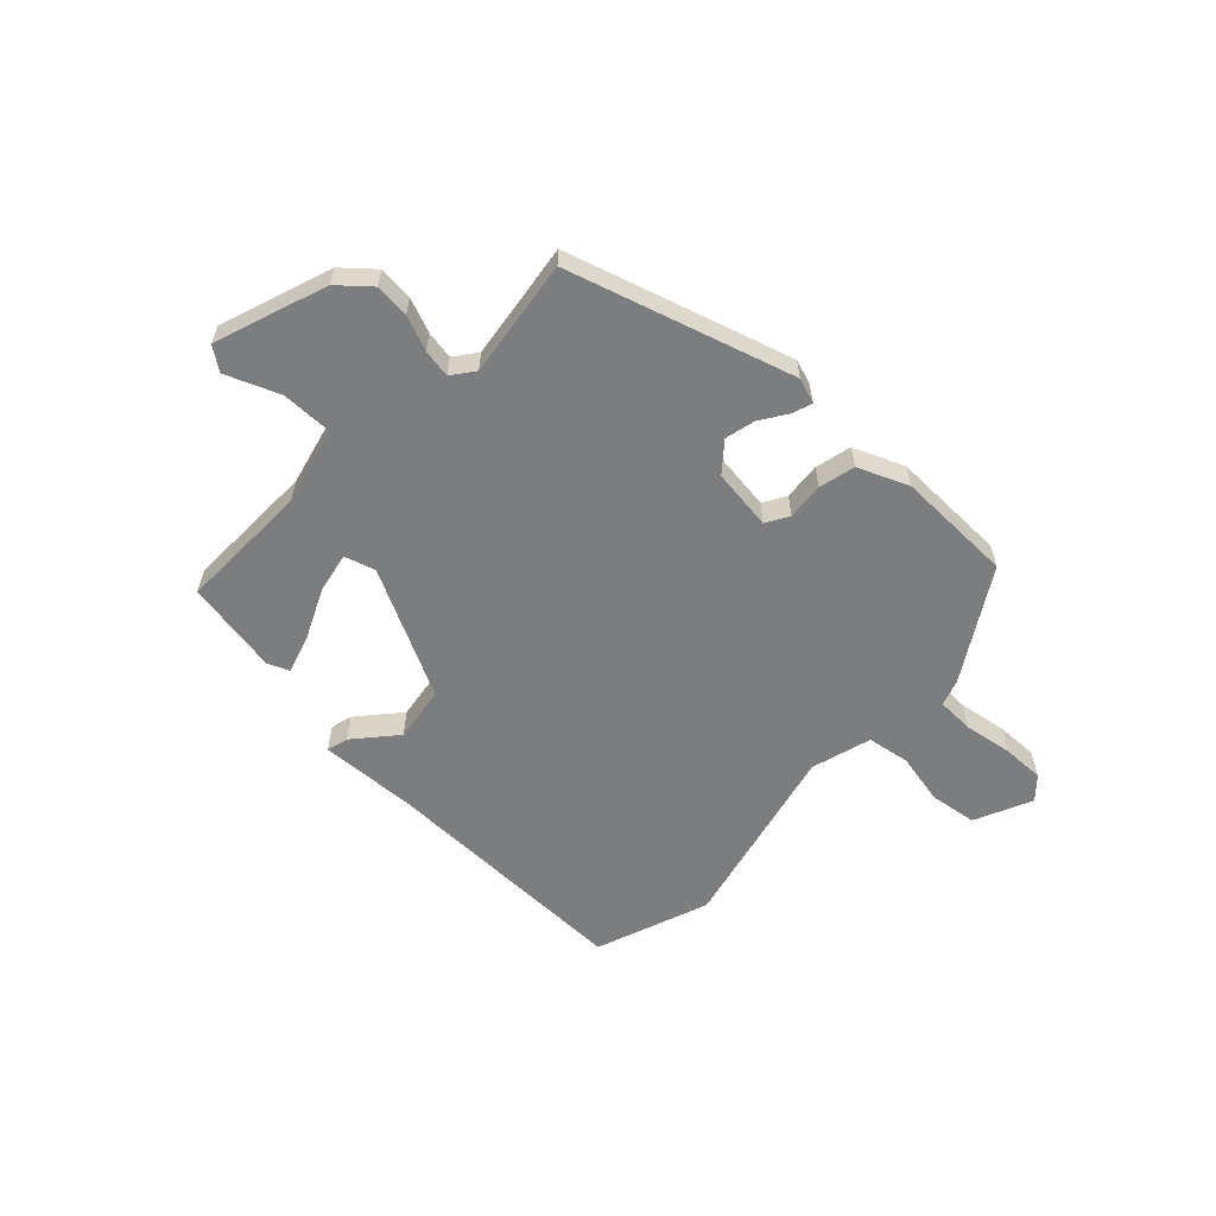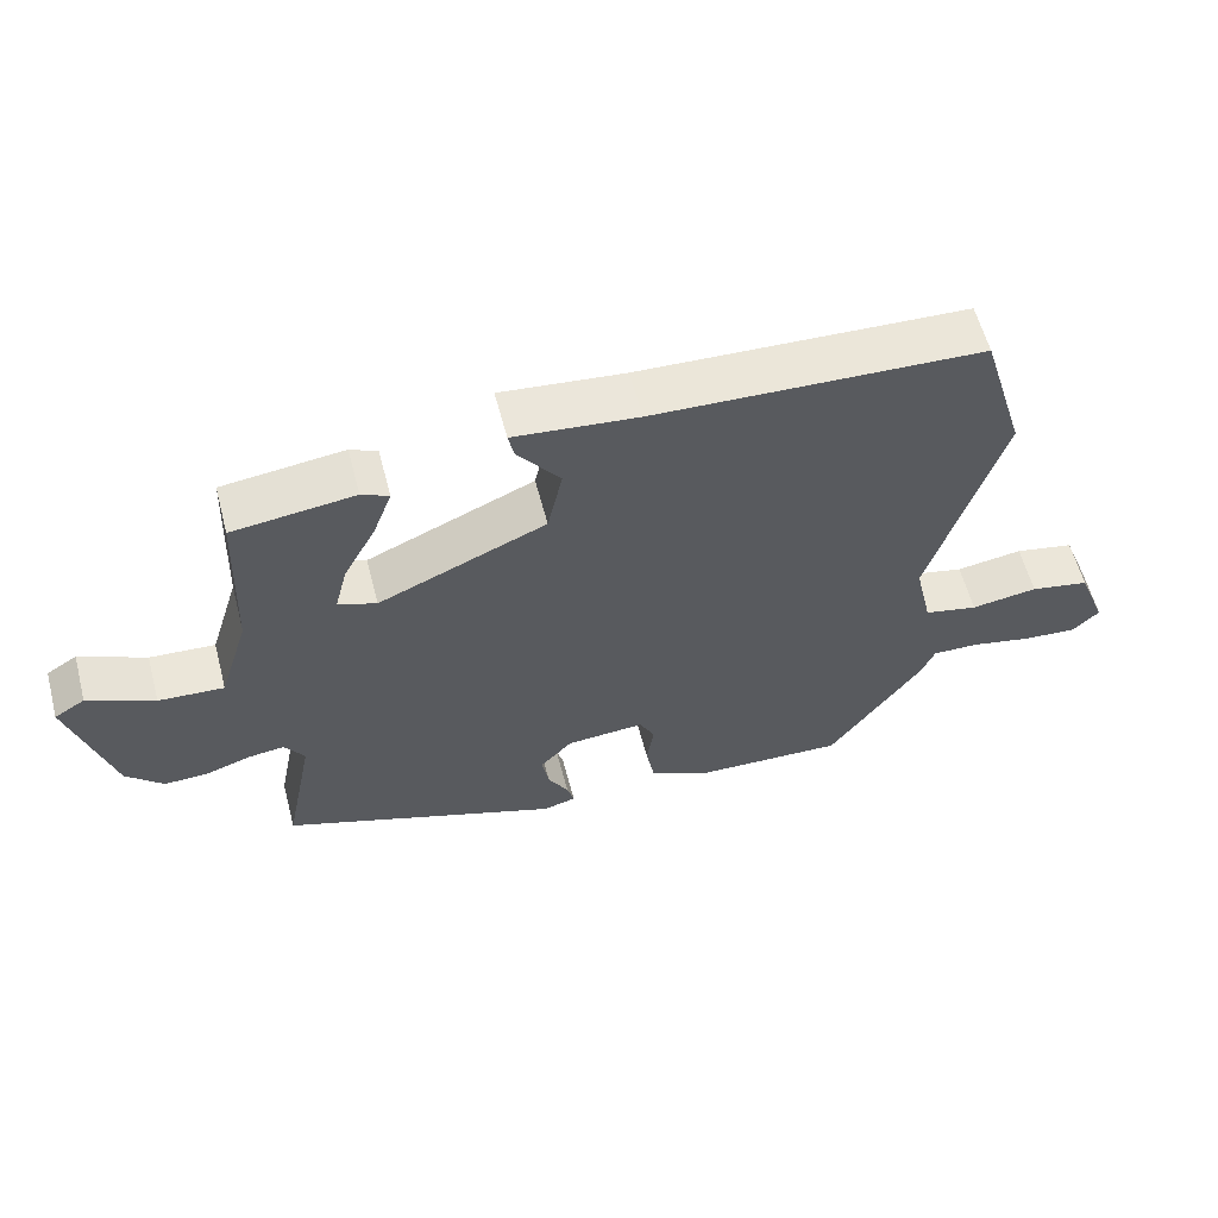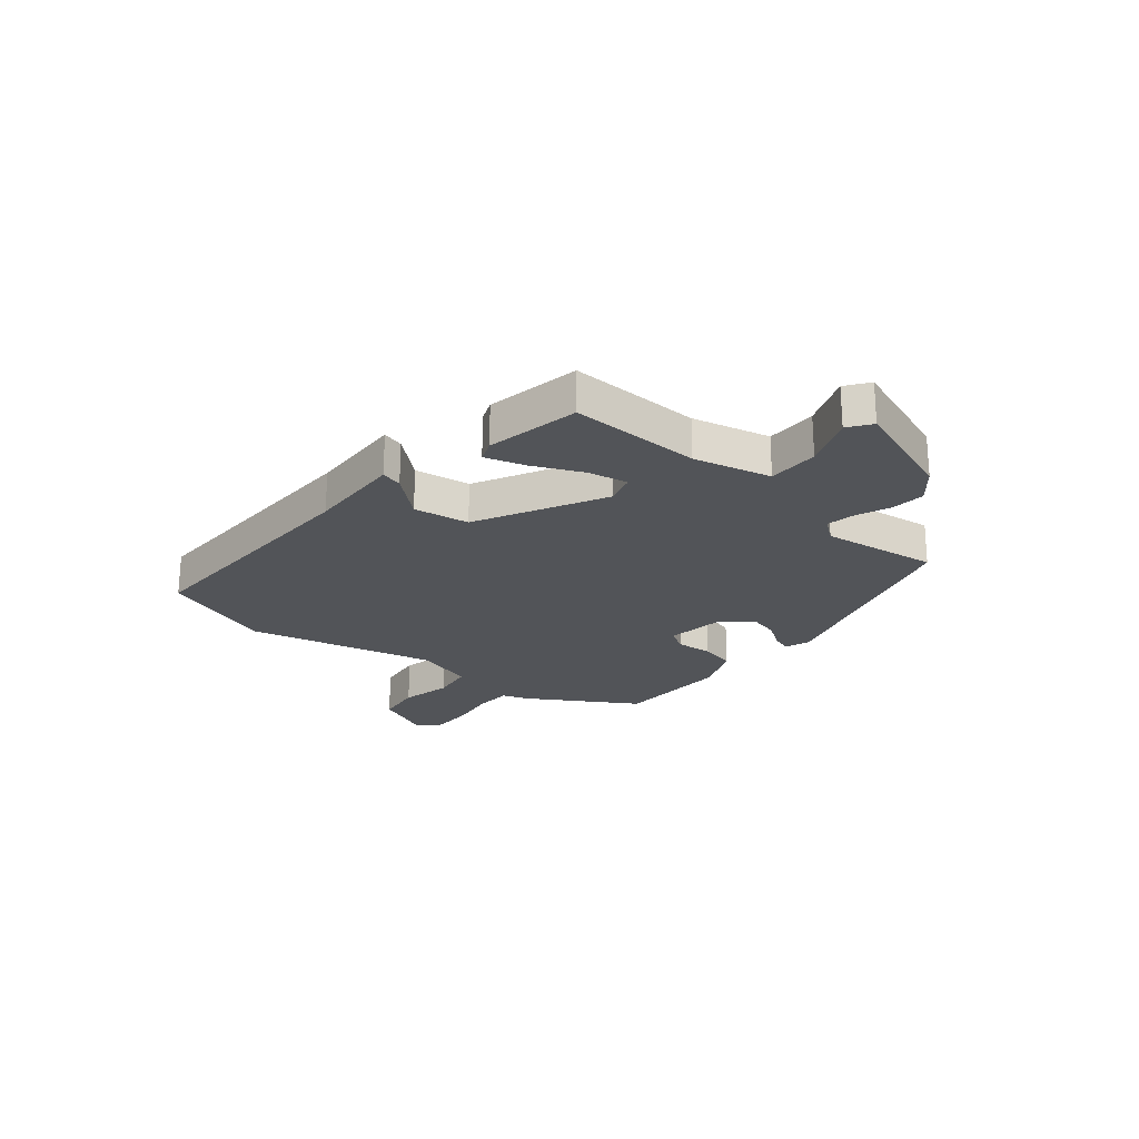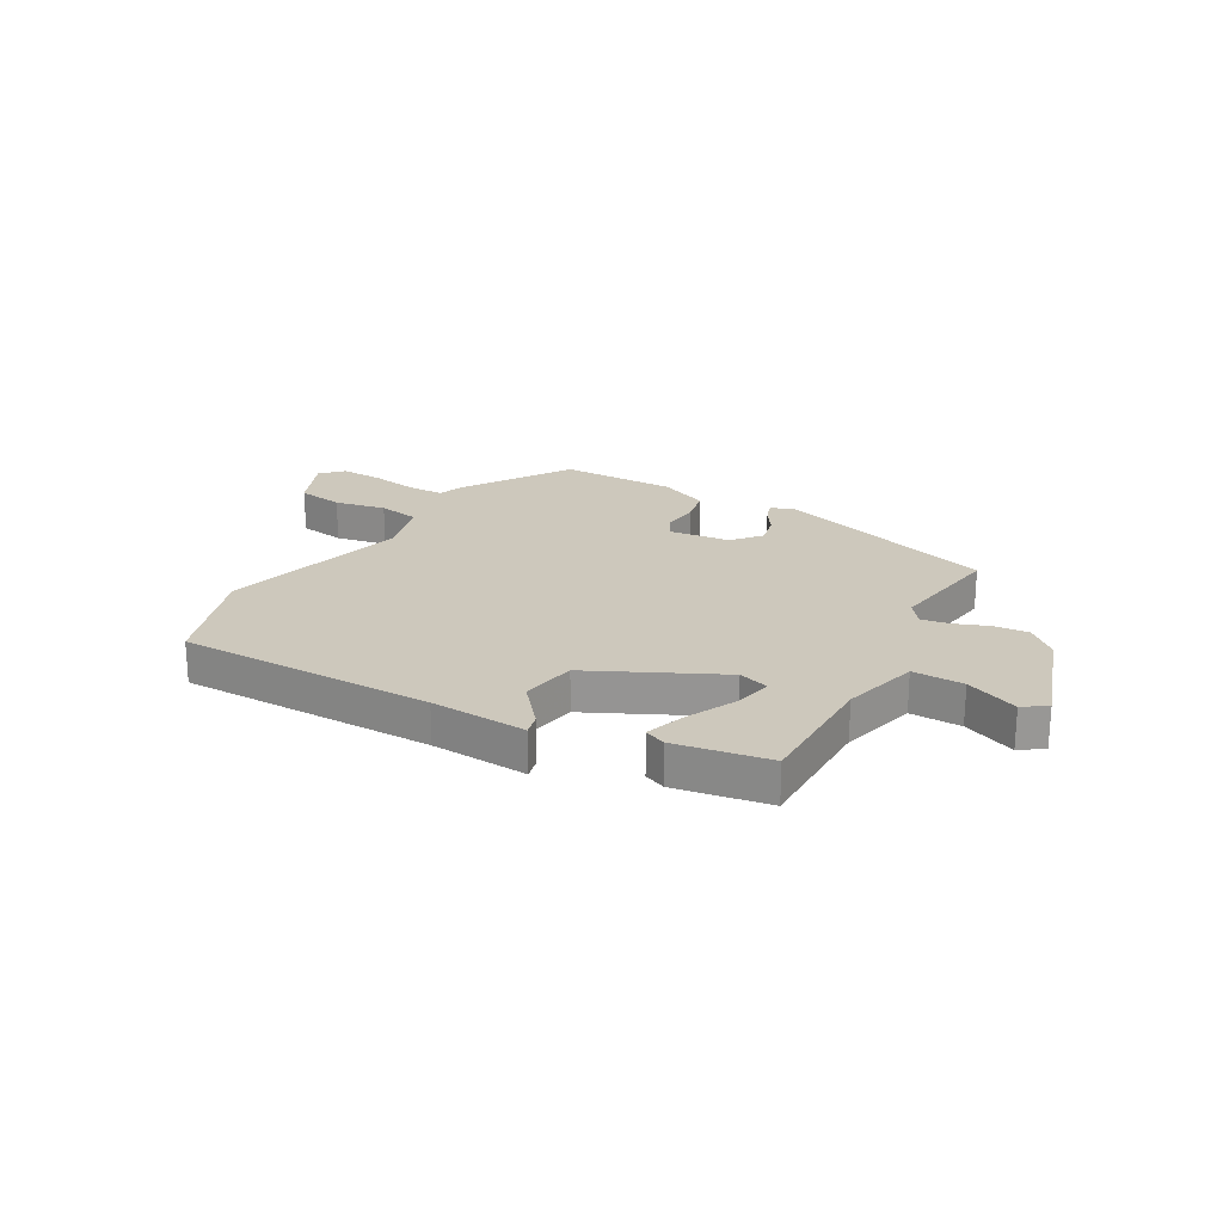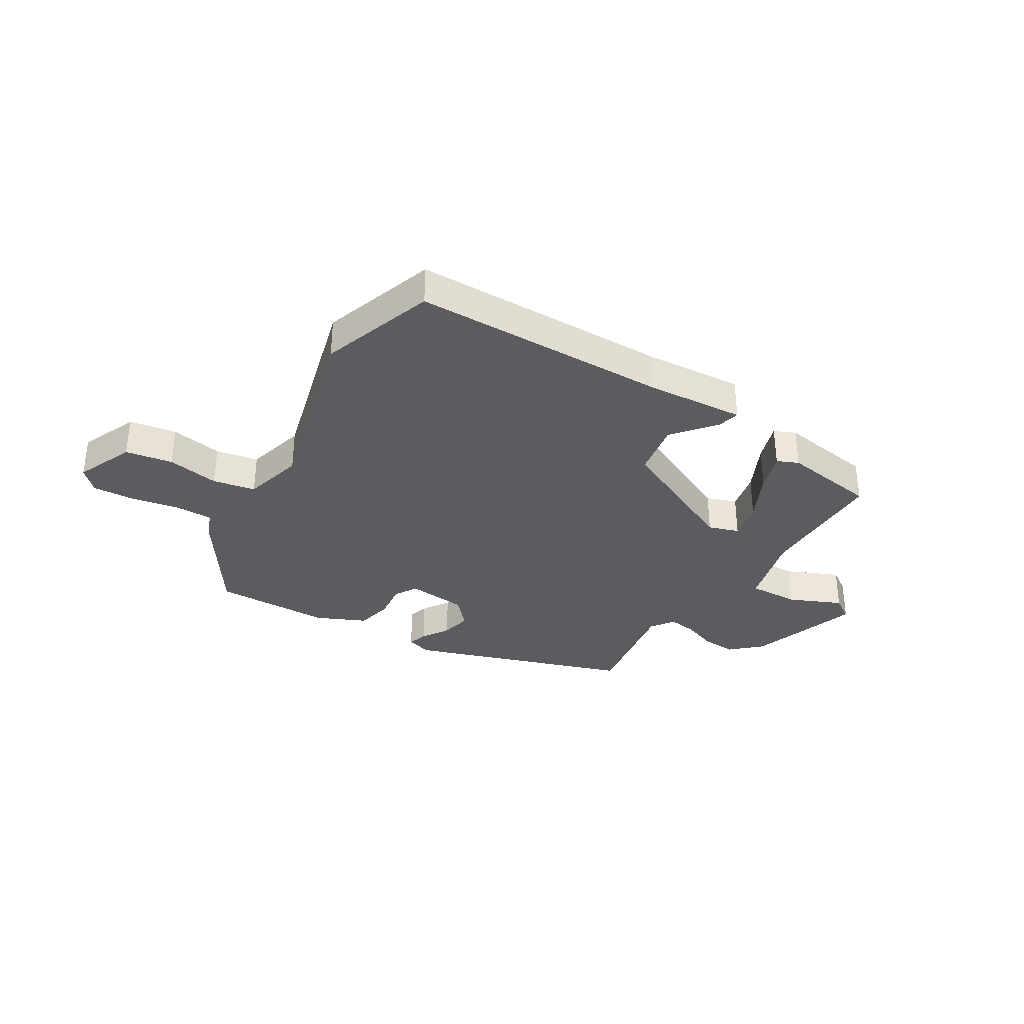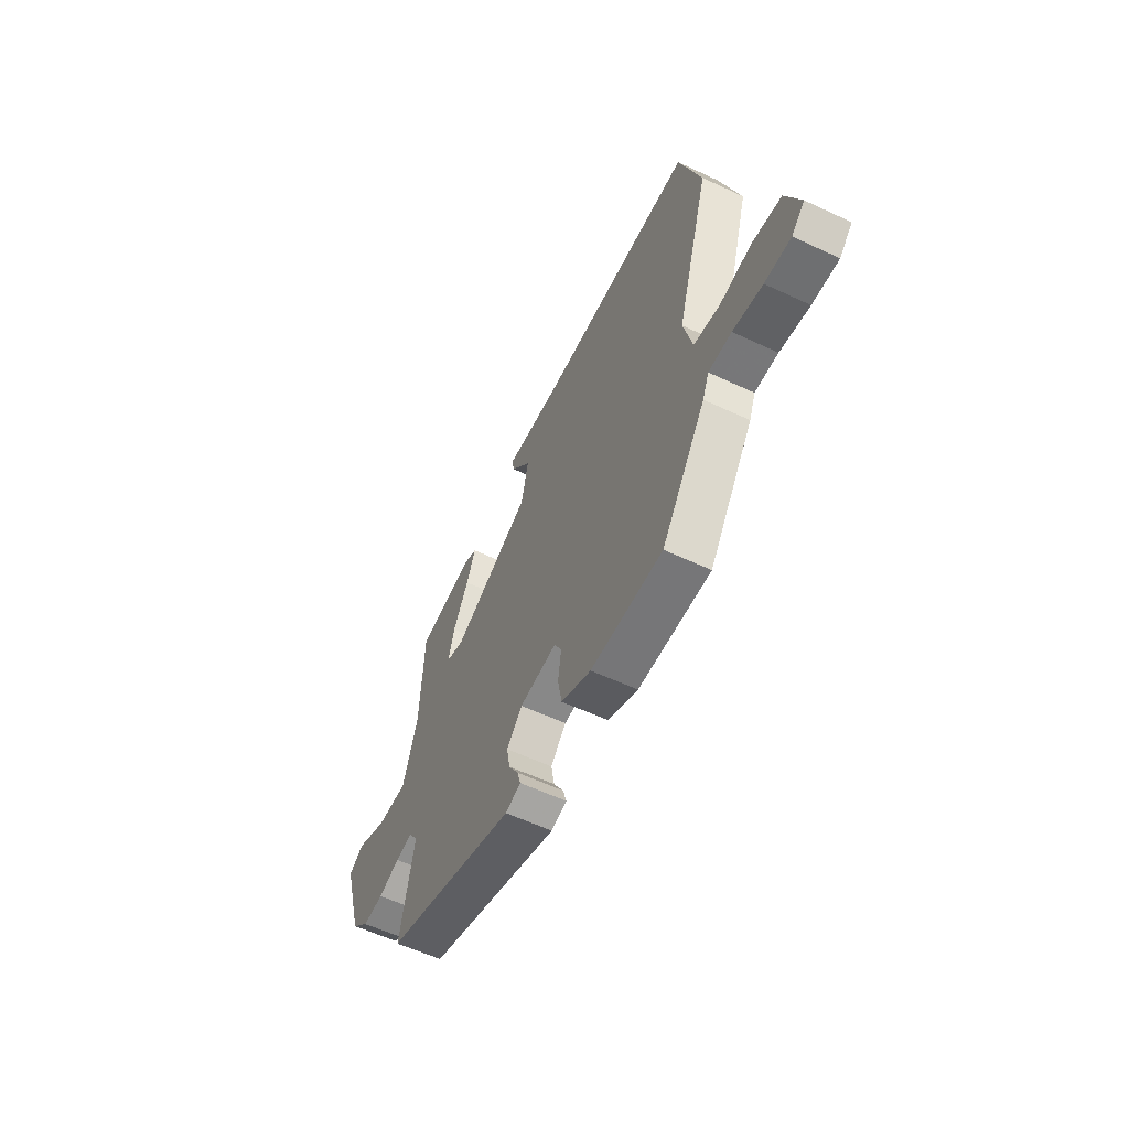
<metadata>
{"format":"obj","ext":"obj","renderer":"f3d","projection":"perspective","resolution":1024,"background":"white","views":[{"elev":-59.0,"azim":133.3,"up":"+Y"},{"elev":59.3,"azim":165.3,"up":"+Z"},{"elev":-22.9,"azim":46.8,"up":"+Y"},{"elev":22.2,"azim":27.3,"up":"+Y"},{"elev":-33.7,"azim":-33.2,"up":"+Y"},{"elev":-58.9,"azim":-115.7,"up":"+Z"}]}
</metadata>
<code>
v 0.509 0.07 -0.346
v 0.116 0.07 -0.491
v 0.07 0.07 -0.478
v 0.08 0.07 -0.442
v 0.109 0.07 -0.392
v 0.119 0.07 -0.337
v 0.073 0.07 -0.288
v -0.037 0.07 -0.28
v -0.059 0.07 -0.322
v -0.049 0.07 -0.388
v -0.061 0.07 -0.454
v -0.149 0.07 -0.497
v -0.36 0.07 -0.505
v -0.491 0.07 -0.317
v -0.51 0.07 -0.271
v -0.577 0.07 -0.273
v -0.663 0.07 -0.292
v -0.739 0.07 -0.298
v -0.777 0.07 -0.261
v -0.736 0.07 -0.155
v -0.652 0.07 -0.138
v -0.558 0.07 -0.152
v -0.482 0.07 -0.135
v -0.457 0.07 -0.025
v -0.557 0.07 0.31
v -0.494 0.07 0.519
v -0.032 0.07 0.539
v 0.142 0.07 0.557
v 0.134 0.07 0.518
v 0.074 0.07 0.44
v 0.095 0.07 0.341
v 0.331 0.07 0.238
v 0.385 0.07 0.258
v 0.367 0.07 0.328
v 0.321 0.07 0.415
v 0.295 0.07 0.485
v 0.333 0.07 0.503
v 0.504 0.07 0.482
v 0.513 0.07 0.245
v 0.555 0.07 0.108
v 0.647 0.07 0.114
v 0.74 0.07 0.158
v 0.783 0.07 0.131
v 0.724 0.07 -0.073
v 0.672 0.07 -0.124
v 0.61 0.07 -0.122
v 0.547 0.07 -0.101
v 0.496 0.07 -0.095
v 0.468 0.07 -0.137
v 0.509 0 -0.346
v 0.116 0 -0.491
v 0.07 0 -0.478
v 0.08 0 -0.442
v 0.109 0 -0.392
v 0.119 0 -0.337
v 0.073 0 -0.288
v -0.037 0 -0.28
v -0.059 0 -0.322
v -0.049 0 -0.388
v -0.061 0 -0.454
v -0.149 0 -0.497
v -0.36 0 -0.505
v -0.491 0 -0.317
v -0.51 0 -0.271
v -0.577 0 -0.273
v -0.663 0 -0.292
v -0.739 0 -0.298
v -0.777 0 -0.261
v -0.736 0 -0.155
v -0.652 0 -0.138
v -0.558 0 -0.152
v -0.482 0 -0.135
v -0.457 0 -0.025
v -0.557 0 0.31
v -0.494 0 0.519
v -0.032 0 0.539
v 0.142 0 0.557
v 0.134 0 0.518
v 0.074 0 0.44
v 0.095 0 0.341
v 0.331 0 0.238
v 0.385 0 0.258
v 0.367 0 0.328
v 0.321 0 0.415
v 0.295 0 0.485
v 0.333 0 0.503
v 0.504 0 0.482
v 0.513 0 0.245
v 0.555 0 0.108
v 0.647 0 0.114
v 0.74 0 0.158
v 0.783 0 0.131
v 0.724 0 -0.073
v 0.672 0 -0.124
v 0.61 0 -0.122
v 0.547 0 -0.101
v 0.496 0 -0.095
v 0.468 0 -0.137
f 45 46 47
f 44 45 47
f 43 44 47
f 42 43 47
f 41 42 47
f 40 41 47 48
f 39 40 48 49
f 37 38 39
f 36 37 39
f 35 36 39
f 34 35 39
f 33 34 39
f 32 33 39 49
f 27 28 29 30
f 27 30 31
f 26 27 31
f 25 26 31
f 24 25 31
f 32 49 1
f 31 32 1
f 24 31 1
f 23 24 1
f 20 21 22
f 19 20 22
f 18 19 22
f 17 18 22
f 16 17 22
f 13 14 15
f 12 13 15
f 11 12 15
f 10 11 15
f 9 10 15
f 8 9 15
f 3 4 5
f 2 3 5
f 1 2 5
f 1 5 6
f 15 16 22 23
f 8 15 23
f 7 8 23
f 7 23 1
f 1 6 7
f 96 95 94
f 96 94 93
f 96 93 92
f 96 92 91
f 96 91 90
f 97 96 90 89
f 98 97 89 88
f 88 87 86
f 88 86 85
f 88 85 84
f 88 84 83
f 88 83 82
f 98 88 82 81
f 79 78 77 76
f 80 79 76
f 80 76 75
f 80 75 74
f 80 74 73
f 50 98 81
f 50 81 80
f 50 80 73
f 50 73 72
f 71 70 69
f 71 69 68
f 71 68 67
f 71 67 66
f 71 66 65
f 64 63 62
f 64 62 61
f 64 61 60
f 64 60 59
f 64 59 58
f 64 58 57
f 54 53 52
f 54 52 51
f 54 51 50
f 55 54 50
f 72 71 65 64
f 72 64 57
f 72 57 56
f 50 72 56
f 56 55 50
f 1 50 51 2
f 2 51 52 3
f 3 52 53 4
f 4 53 54 5
f 5 54 55 6
f 6 55 56 7
f 7 56 57 8
f 8 57 58 9
f 9 58 59 10
f 10 59 60 11
f 11 60 61 12
f 12 61 62 13
f 13 62 63 14
f 14 63 64 15
f 15 64 65 16
f 16 65 66 17
f 17 66 67 18
f 18 67 68 19
f 19 68 69 20
f 20 69 70 21
f 21 70 71 22
f 22 71 72 23
f 23 72 73 24
f 24 73 74 25
f 25 74 75 26
f 26 75 76 27
f 27 76 77 28
f 28 77 78 29
f 29 78 79 30
f 30 79 80 31
f 31 80 81 32
f 32 81 82 33
f 33 82 83 34
f 34 83 84 35
f 35 84 85 36
f 36 85 86 37
f 37 86 87 38
f 38 87 88 39
f 39 88 89 40
f 40 89 90 41
f 41 90 91 42
f 42 91 92 43
f 43 92 93 44
f 44 93 94 45
f 45 94 95 46
f 46 95 96 47
f 47 96 97 48
f 48 97 98 49
f 49 98 50 1

</code>
